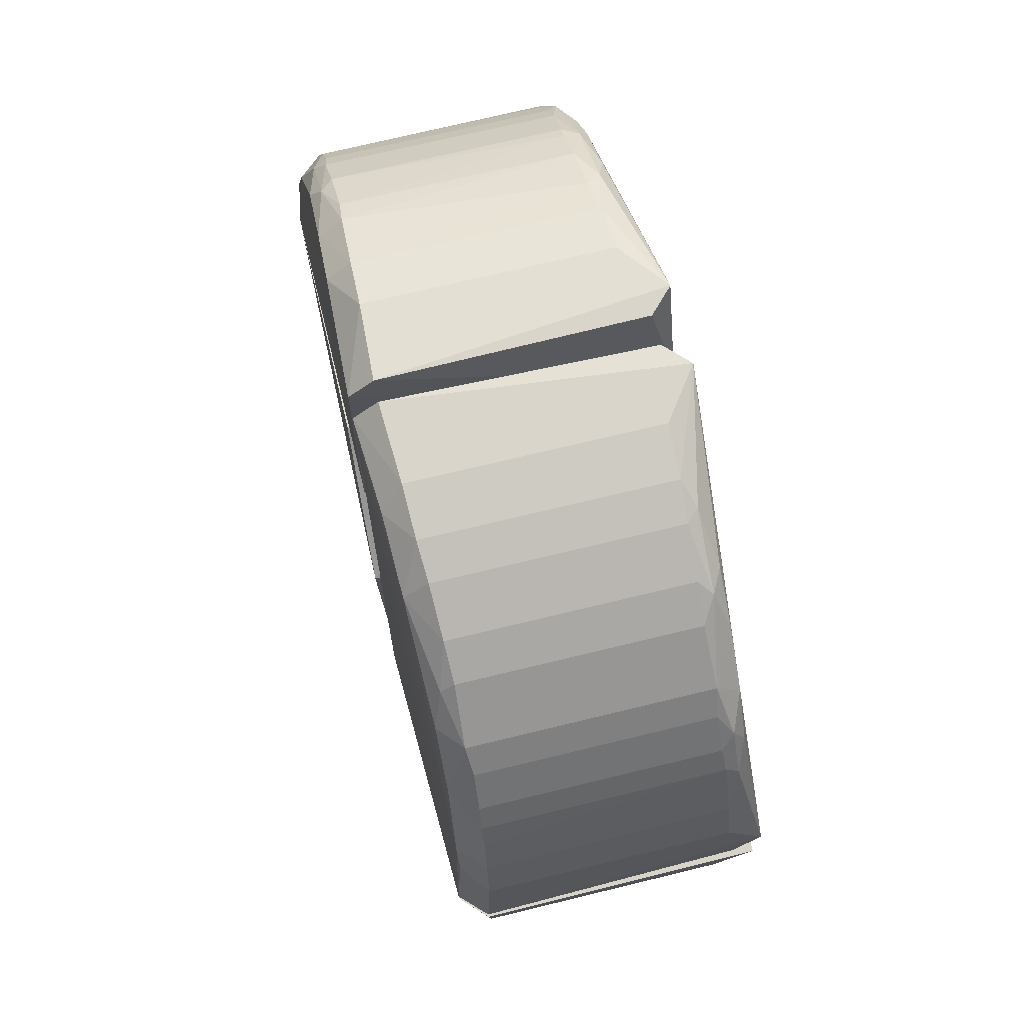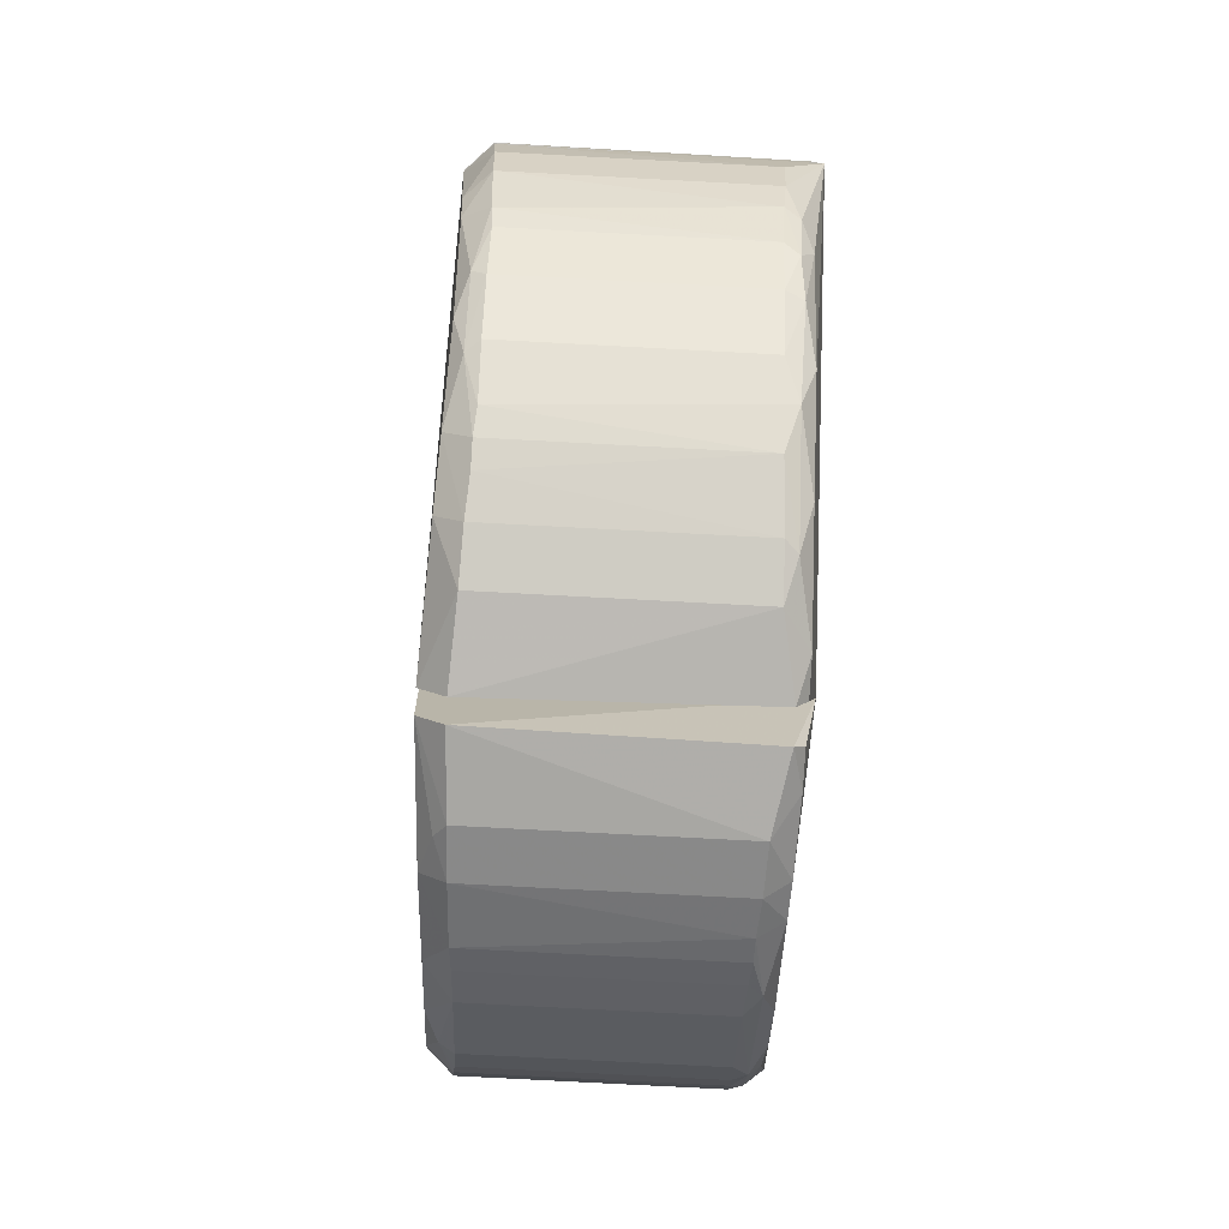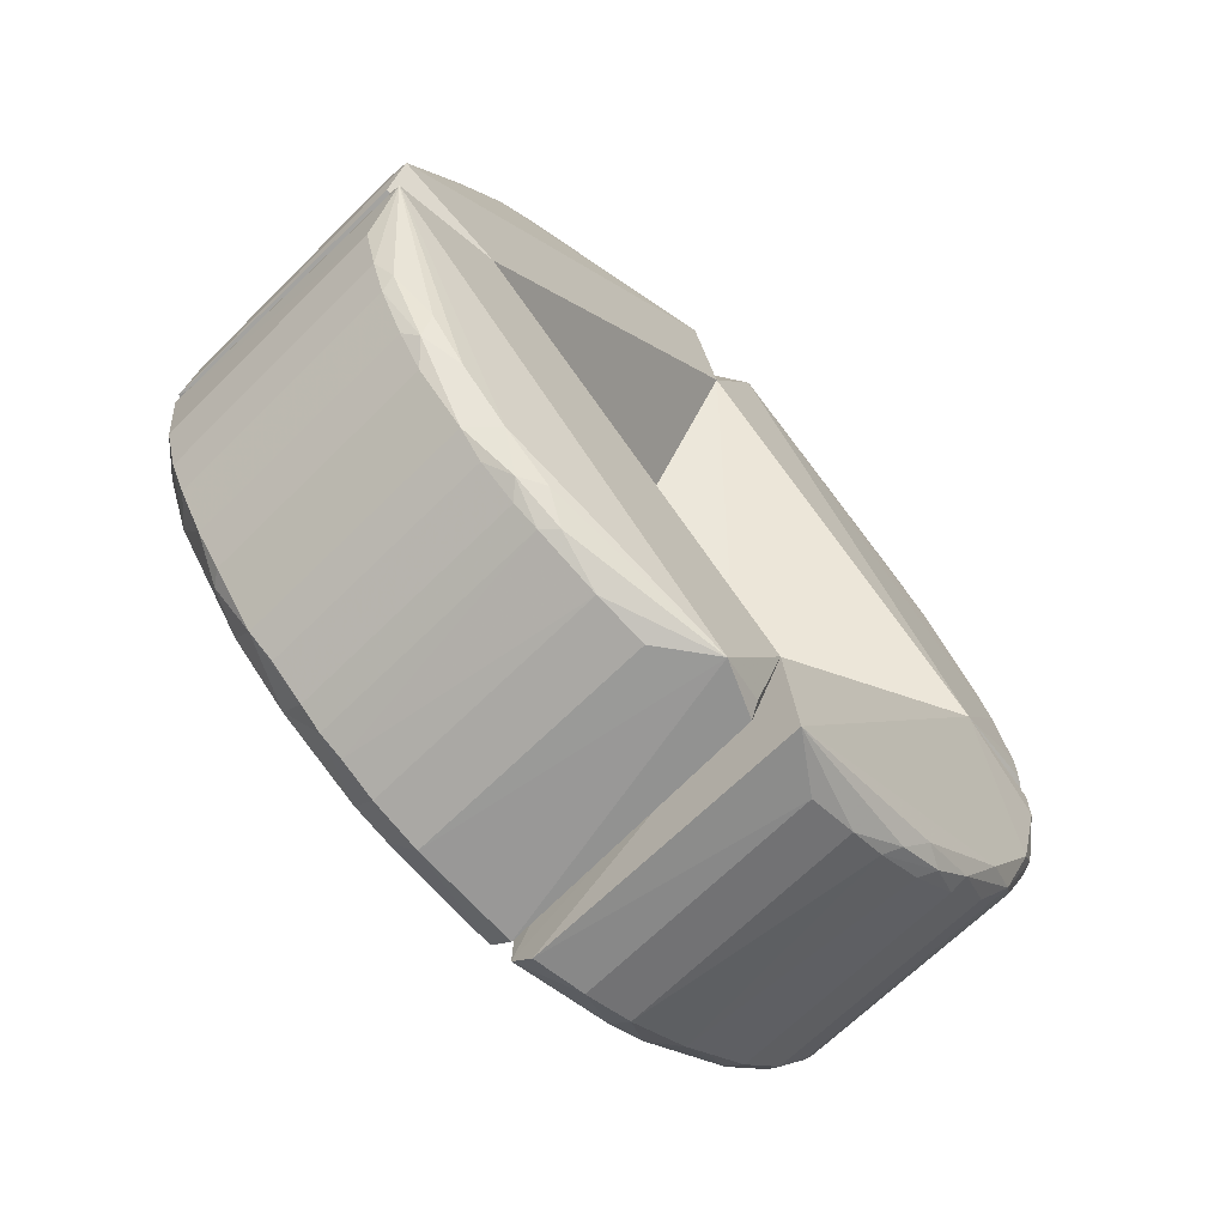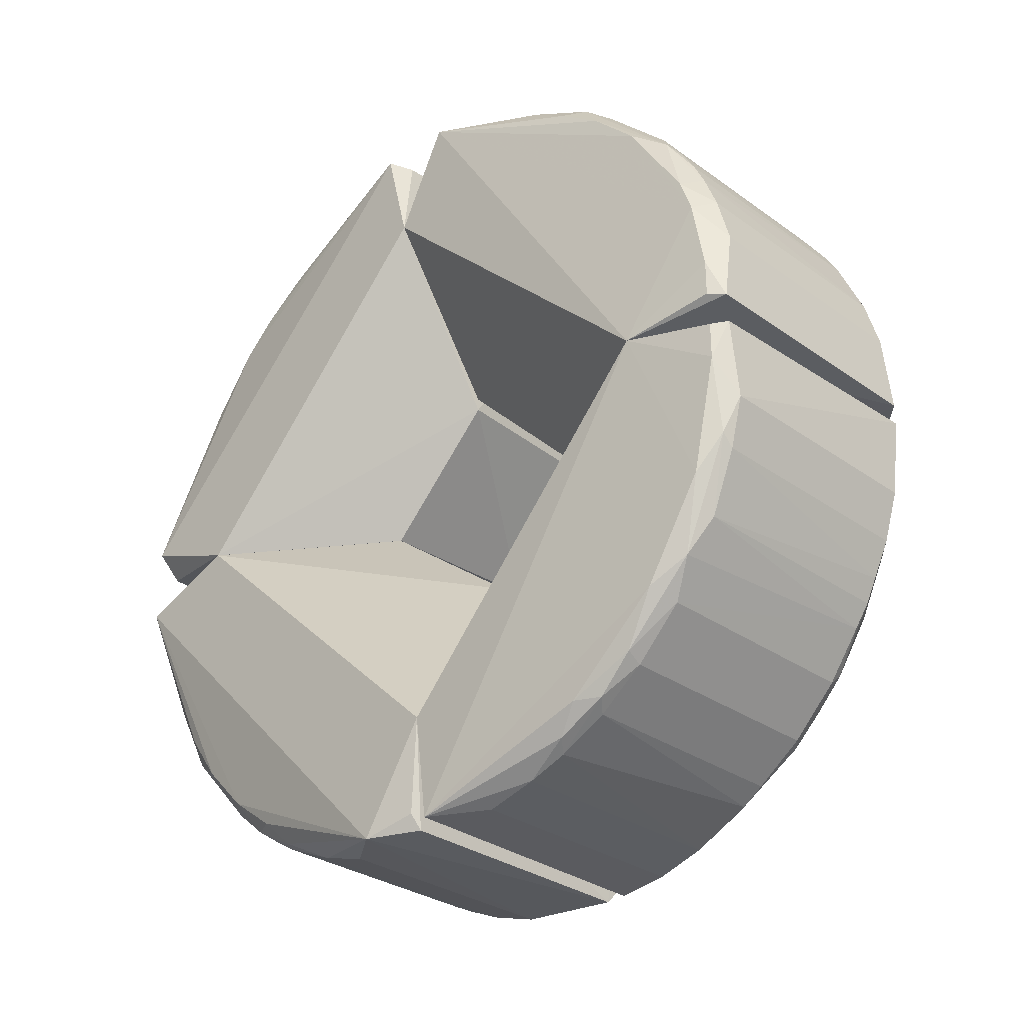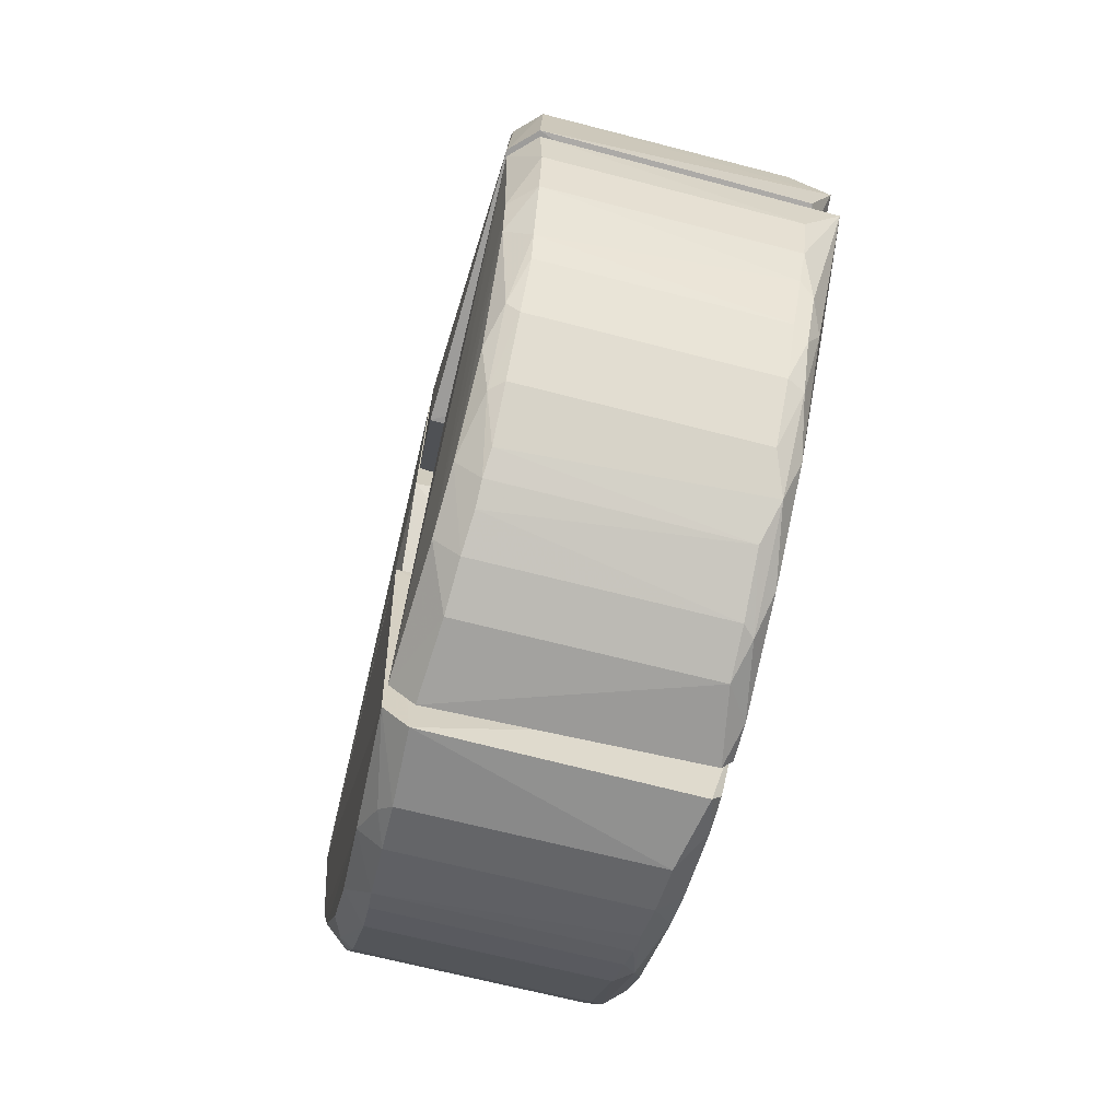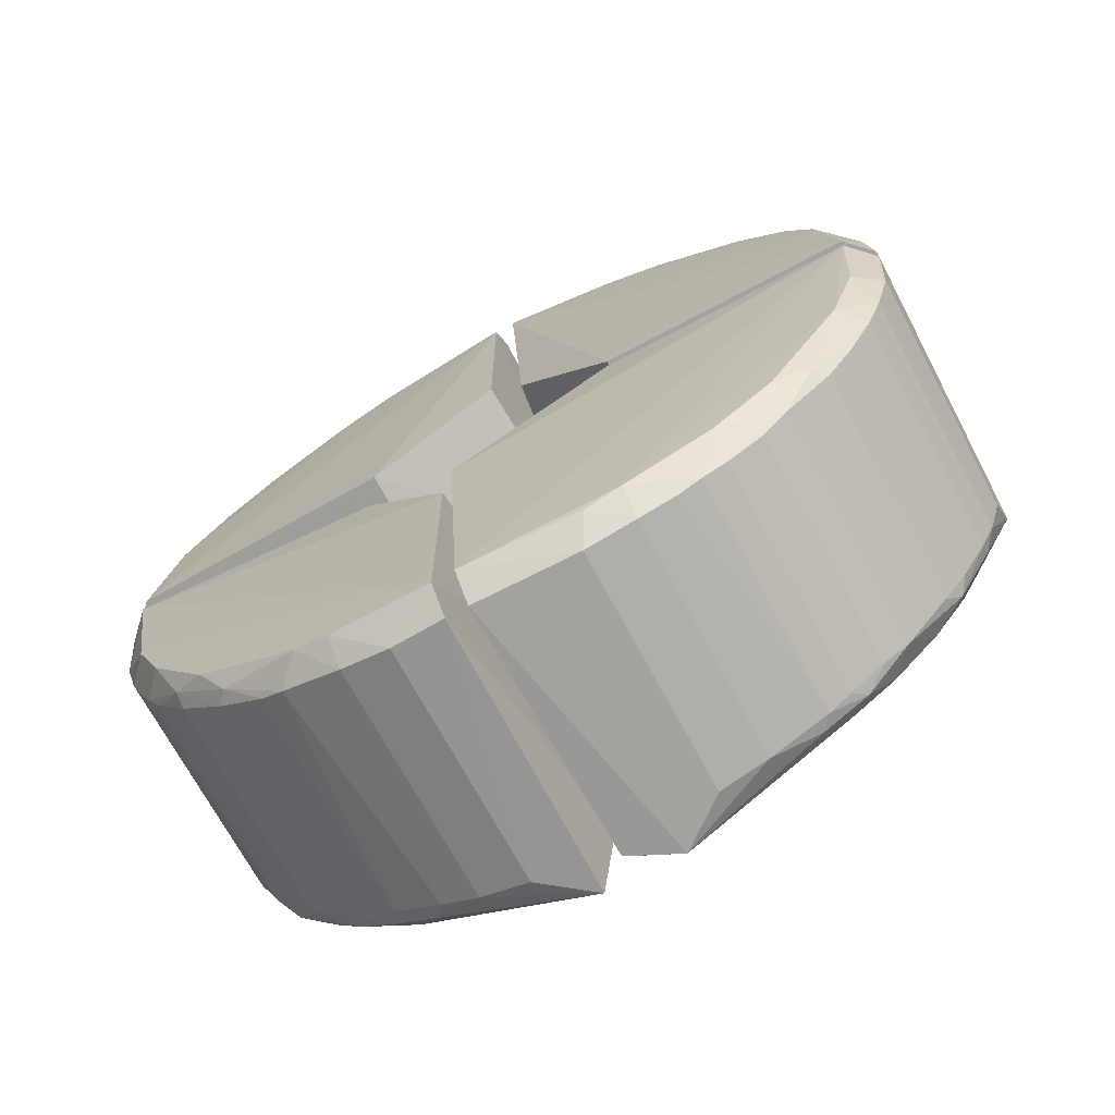
<metadata>
{"format":"obj","ext":"obj","renderer":"f3d","projection":"perspective","resolution":1024,"background":"white","views":[{"elev":70.7,"azim":-13.7,"up":"+Z"},{"elev":-79.0,"azim":-3.0,"up":"+Z"},{"elev":-66.8,"azim":44.9,"up":"+Y"},{"elev":-30.1,"azim":133.9,"up":"+Y"},{"elev":-67.5,"azim":-14.5,"up":"+Z"},{"elev":-70.6,"azim":-61.8,"up":"+Y"}]}
</metadata>
<code>
o convex_0
v 4.496 -4.526 -5.331
v 3.222 -2.001 -0.4444
v 3.222 -0.000696 -2
v 0.1752 -3.357 -5.761
v 0.03481 -6.496 -0.6268
v 5.222 -6.888 -0.667
v 5 -0.2969 -6.629
v 0.188 -0.3994 -2.2
v 0.02749 -0.1855 -6.516
v 0.5836 -6.119 -3.383
v 5.222 -0.000696 -5.11
v 5.222 -5.11 -0.4444
v 0.1084 -2.129 -0.7188
v 0.5255 -1.525 -6.824
v 4.727 -5.727 -3.975
v 4.938 -2.762 -6.16
v 0.6276 -3.748 -5.899
v 4.561 -2.353 -6.585
v 0.5139 -6.823 -1.532
v 4.573 -6.581 -2.366
v 0.6101 -5.307 -4.556
v 4.819 -0.2633 -6.865
v 0.4494 -0.1851 -6.938
v 0.4546 -6.918 -0.625
v 0.1591 -5.951 -2.979
v 4.586 -1.525 -6.824
v 4.936 -4.349 -5.166
v 4.519 -3.359 -6.134
v 0.5953 -2.968 -6.327
v 4.598 -6.823 -1.532
v 0.6152 -4.526 -5.331
v 0.5384 -6.581 -2.366
v 0.2115 -4.727 -4.754
v 4.528 -6.317 -2.989
v 4.501 -5.307 -4.556
v 0.1329 -2.345 -6.2
v 4.724 -3.949 -5.749
v 0.5506 -2.353 -6.585
v 4.935 -5.736 -3.58
v 5 -0.9081 -6.629
v 4.494 -5.881 -3.778
v 4.764 -6.165 -3.176
v 0.6176 -5.881 -3.778
v 0.3945 -5.324 -4.367
v 0.1289 -6.184 -2.363
v 4.782 -5.175 -4.587
v 4.761 -2.153 -6.585
v 0.3974 -4.34 -5.348
v 0.5927 -3.359 -6.134
f 17 48 49
f 8 3 9
f 9 3 11
f 3 2 12
f 2 5 12
f 11 3 12
f 6 11 12
f 2 3 13
f 5 2 13
f 3 8 13
f 9 5 13
f 8 9 13
f 11 7 22
f 9 11 23
f 14 9 23
f 11 22 23
f 12 5 24
f 6 12 24
f 5 19 24
f 18 14 26
f 14 23 26
f 23 22 26
f 11 6 27
f 16 11 27
f 18 28 29
f 20 6 30
f 19 20 30
f 6 24 30
f 24 19 30
f 17 1 31
f 1 21 31
f 20 19 32
f 25 10 32
f 25 4 33
f 32 10 34
f 20 32 34
f 21 1 35
f 5 9 36
f 9 14 36
f 1 17 37
f 16 27 37
f 17 28 37
f 14 18 38
f 18 29 38
f 29 4 38
f 36 14 38
f 4 36 38
f 27 6 39
f 7 11 40
f 11 16 40
f 22 7 40
f 26 22 40
f 34 10 41
f 15 34 41
f 35 15 41
f 6 20 42
f 34 15 42
f 20 34 42
f 39 6 42
f 15 39 42
f 21 35 43
f 41 10 43
f 35 41 43
f 10 25 44
f 25 33 44
f 43 10 44
f 21 43 44
f 19 5 45
f 4 25 45
f 32 19 45
f 25 32 45
f 5 36 45
f 36 4 45
f 35 1 46
f 15 35 46
f 1 37 46
f 37 27 46
f 39 15 46
f 27 39 46
f 18 26 47
f 28 18 47
f 16 37 47
f 37 28 47
f 40 16 47
f 26 40 47
f 17 31 48
f 31 21 48
f 33 4 48
f 21 44 48
f 44 33 48
f 28 17 49
f 29 28 49
f 4 29 49
f 48 4 49
o convex_1
v 4.949 -3.556 5.726
v 0.4458 -6.932 -0.2539
v 0.02233 -6.51 -0.2547
v 3.222 -2.001 -0.4437
v 0.0168 -0.1712 6.506
v 5.222 -6.888 0.6678
v 5.222 -0.000696 5.11
v 0.5607 -5.152 4.73
v -0 -0.1488 2.269
v 5.222 -5.11 -0.4437
v -0.1111 -2.001 -0.4437
v 5.222 -0.6674 6.888
v 0.5195 -2.334 6.591
v 4.551 -6.149 3.334
v 3.222 -0.000696 2.223
v 0.529 -6.596 2.32
v 4.527 -3.753 5.896
v 0.1896 -4.738 4.713
v 4.83 -6.864 -0.1818
v 0.4406 -0.1709 6.93
v 4.551 -5.152 4.73
v 4.611 -1.5 6.829
v 4.833 -0.2439 6.853
v 0.5844 -3.753 5.896
v 4.602 -6.83 1.492
v 4.96 -5.158 4.335
v 0.5912 -5.913 3.725
v 0.1212 -6.192 2.32
v 0.5093 -6.83 1.492
v 4.555 -2.956 6.332
v 0.1461 -2.954 5.943
v 0.5003 -1.5 6.829
v 4.507 -4.336 5.479
v 4.583 -6.596 2.32
v 4.742 -5.741 3.929
v 0.6049 -4.336 5.479
v 0.5663 -6.341 2.936
v 4.592 -2.334 6.591
v 4.503 -5.502 4.306
v 0.557 -2.956 6.332
v 0.1788 -5.535 3.729
v 4.745 -3.953 5.721
v 0.1161 -1.726 6.382
v 4.768 -2.752 6.35
v 4.773 -6.176 3.132
v 0.3758 -4.348 5.315
v 0.6088 -5.502 4.306
v 4.949 -5.749 3.532
v 5 -6.61 -0.1289
v 0.5605 -6.149 3.334
v 0.1253 -6.39 1.714
v 4.52 -5.913 3.725
v 4.956 -4.356 5.133
f 91 70 102
f 53 56 59
f 56 55 59
f 51 52 60
f 52 54 60
f 54 58 60
f 59 51 60
f 53 59 60
f 55 56 61
f 56 53 64
f 54 56 64
f 58 54 64
f 53 60 64
f 60 58 64
f 55 51 68
f 51 59 68
f 56 54 69
f 61 69 71
f 61 56 72
f 56 69 72
f 69 61 72
f 55 61 75
f 54 52 77
f 52 51 78
f 51 55 78
f 55 74 78
f 74 65 78
f 73 66 79
f 54 77 80
f 77 67 80
f 69 54 81
f 62 71 81
f 71 69 81
f 66 73 82
f 74 55 83
f 65 74 83
f 75 70 84
f 57 70 85
f 70 82 85
f 82 73 85
f 83 63 86
f 65 83 86
f 61 71 87
f 71 62 87
f 62 79 87
f 84 70 88
f 79 62 89
f 73 79 89
f 62 80 89
f 80 73 89
f 57 67 90
f 76 57 90
f 67 77 90
f 79 66 91
f 66 82 91
f 82 70 91
f 54 80 92
f 80 62 92
f 81 54 92
f 62 81 92
f 50 61 93
f 61 87 93
f 87 79 93
f 91 50 93
f 79 91 93
f 83 55 94
f 63 83 94
f 84 63 94
f 67 57 95
f 73 80 95
f 80 67 95
f 57 85 95
f 85 73 95
f 70 57 96
f 57 76 96
f 88 70 96
f 76 88 96
f 55 75 97
f 75 84 97
f 94 55 97
f 84 94 97
f 59 55 98
f 55 68 98
f 68 59 98
f 63 76 99
f 77 65 99
f 86 63 99
f 65 86 99
f 76 90 99
f 90 77 99
f 77 52 100
f 65 77 100
f 52 78 100
f 78 65 100
f 76 63 101
f 63 84 101
f 88 76 101
f 84 88 101
f 61 50 102
f 75 61 102
f 70 75 102
f 50 91 102
o convex_2
v 4.762 6.363 -2.743
v 0.4426 0.1742 -6.932
v 0.3206 1.727 -6.594
v 0 2.278 0.06944
v 5.222 0.000696 -5.11
v 0.5104 6.828 -1.501
v 5.222 5.11 0.2222
v 3.222 0.000696 -2
v 4.74 3.952 -5.728
v 0.02233 6.51 0.03874
v -0.1111 0.000696 -2
v 0.6168 5.494 -4.317
v 5.222 6.888 -0.6672
v 4.829 0.2485 -6.856
v 3.222 2.223 0.2222
v 0.1823 3.753 -5.521
v 0.01903 0.1742 -6.508
v 4.585 2.338 -6.59
v 0.5627 3.356 -6.136
v 4.83 6.864 -0.03203
v 4.955 2.756 -6.144
v 4.739 5.738 -3.939
v 0.441 6.939 0.04593
v 0.566 6.142 -3.345
v 0.5059 1.506 -6.828
v 0.16 5.751 -3.345
v 4.58 6.592 -2.331
v 0.6151 4.332 -5.482
v 4.606 1.506 -6.828
v 4.496 4.332 -5.482
v 4.956 5.156 -4.344
v 4.495 5.494 -4.317
v 5 0.9081 -6.602
v 4.546 6.142 -3.345
v 4.549 3.356 -6.136
v 4.601 6.828 -1.501
v 0.5268 2.338 -6.59
v 0.5312 6.592 -2.331
v 0.1179 2.337 -6.187
v 0.123 6.19 -2.33
v 0.1947 4.735 -4.722
v 0.5936 3.752 -5.897
v 4.952 4.354 -5.141
v 0.5972 5.905 -3.737
v 4.547 2.959 -6.331
v 4.541 6.335 -2.949
v 4.946 5.746 -3.543
v 5 0.2969 -6.602
v 0.3817 5.334 -4.333
v 4.972 2.147 -6.363
v 4.518 3.752 -5.897
v 4.514 5.905 -3.737
f 146 136 154
f 107 109 110
f 104 107 113
f 107 110 113
f 106 112 113
f 109 107 115
f 107 104 116
f 110 109 117
f 112 106 117
f 113 110 117
f 106 113 117
f 104 113 119
f 113 112 119
f 109 115 122
f 108 112 125
f 117 109 125
f 112 117 125
f 109 122 125
f 122 115 125
f 119 105 127
f 104 119 127
f 115 103 129
f 116 104 131
f 104 127 131
f 124 111 132
f 111 124 133
f 130 114 134
f 124 132 134
f 132 130 134
f 116 131 135
f 103 124 136
f 108 125 138
f 125 115 138
f 115 129 138
f 129 108 138
f 127 105 139
f 120 131 139
f 131 127 139
f 126 128 140
f 108 129 140
f 105 119 141
f 118 121 141
f 139 105 141
f 121 139 141
f 112 108 142
f 119 112 142
f 108 140 142
f 140 128 142
f 141 119 142
f 128 141 142
f 130 118 143
f 118 141 143
f 141 128 143
f 121 118 144
f 118 130 144
f 137 121 144
f 123 111 145
f 133 115 145
f 111 133 145
f 134 114 146
f 126 136 146
f 111 123 147
f 123 120 147
f 137 111 147
f 121 137 147
f 139 121 147
f 120 139 147
f 129 103 148
f 103 136 148
f 136 126 148
f 126 140 148
f 140 129 148
f 103 115 149
f 124 103 149
f 115 133 149
f 133 124 149
f 107 116 150
f 135 107 150
f 116 135 150
f 128 126 151
f 114 130 151
f 143 128 151
f 130 143 151
f 146 114 151
f 126 146 151
f 115 107 152
f 120 123 152
f 131 120 152
f 107 135 152
f 135 131 152
f 145 115 152
f 123 145 152
f 132 111 153
f 130 132 153
f 111 137 153
f 144 130 153
f 137 144 153
f 124 134 154
f 136 124 154
f 134 146 154
o convex_3
v 0.1662 5.745 3.369
v 4.594 1.518 6.825
v 0.5181 1.518 6.825
v 3.222 2.001 0.2229
v 5.222 6.888 0.668
v 0 0.1488 2.283
v 0.02249 6.51 0.3954
v 5.222 0.000696 5.111
v 4.768 4.36 5.376
v 0.02467 0.1817 6.513
v 5.222 5.11 0.2229
v 0.1621 2.16 0.5757
v 5.222 0.6674 6.889
v 3.222 0.000696 2.223
v 0.6104 5.89 3.764
v 0.6155 3.749 5.898
v 4.534 6.127 3.371
v 0.5127 6.825 1.522
v 0.4468 0.1809 6.936
v 4.527 2.965 6.328
v 0.4493 6.926 0.4013
v 0.5861 5.131 4.75
v 0.1692 3.357 5.755
v 4.823 0.2578 6.861
v 4.947 5.15 4.364
v 4.576 6.585 2.354
v 4.525 5.131 4.75
v 4.823 6.853 0.4719
v 0.5789 6.323 2.975
v 0.5421 2.348 6.587
v 4.475 4.323 5.489
v 4.599 6.825 1.522
v 4.731 5.73 3.963
v 0.6039 4.531 5.326
v 0.1277 2.342 6.195
v 4.932 3.556 5.746
v 0.206 4.534 4.939
v 4.57 2.348 6.587
v 0.536 6.585 2.354
v 4.496 3.749 5.898
v 0.5818 3.358 6.135
v 0.127 6.186 2.352
v 4.762 3.155 6.174
v 4.957 4.556 4.967
v 4.477 5.477 4.339
v 4.766 6.168 3.165
v 4.939 5.739 3.568
v 0.6344 5.477 4.339
v 0.3902 5.327 4.356
v 4.501 5.89 3.764
v 4.508 4.531 5.326
v 0.3918 4.342 5.339
f 176 203 206
f 161 160 164
f 158 161 165
f 162 158 165
f 159 162 165
f 158 160 166
f 161 158 166
f 160 161 166
f 162 159 167
f 160 158 168
f 158 162 168
f 164 160 168
f 162 164 168
f 156 157 173
f 157 164 173
f 164 162 173
f 167 156 173
f 165 161 175
f 161 172 175
f 162 167 178
f 173 162 178
f 167 173 178
f 159 165 182
f 165 175 182
f 175 159 182
f 155 169 183
f 169 171 183
f 171 180 183
f 157 156 184
f 159 175 186
f 175 172 186
f 180 159 186
f 172 180 186
f 163 179 187
f 181 163 187
f 181 176 188
f 170 185 188
f 164 157 189
f 161 164 189
f 177 155 189
f 157 184 189
f 184 177 189
f 155 177 191
f 156 167 192
f 184 156 192
f 174 184 192
f 180 172 193
f 155 183 193
f 183 180 193
f 163 185 194
f 185 170 194
f 184 174 195
f 177 184 195
f 194 170 195
f 174 194 195
f 172 161 196
f 189 155 196
f 161 189 196
f 155 193 196
f 193 172 196
f 167 190 197
f 190 163 197
f 192 167 197
f 174 192 197
f 194 174 197
f 163 194 197
f 167 159 198
f 159 179 198
f 179 163 198
f 190 167 198
f 163 190 198
f 176 181 199
f 181 187 199
f 159 180 200
f 180 171 200
f 171 187 200
f 200 187 201
f 179 159 201
f 187 179 201
f 159 200 201
f 199 169 202
f 176 199 202
f 169 155 203
f 155 191 203
f 202 169 203
f 176 202 203
f 171 169 204
f 187 171 204
f 169 199 204
f 199 187 204
f 163 181 205
f 185 163 205
f 181 188 205
f 188 185 205
f 170 188 206
f 188 176 206
f 191 177 206
f 195 170 206
f 177 195 206
f 203 191 206

</code>
